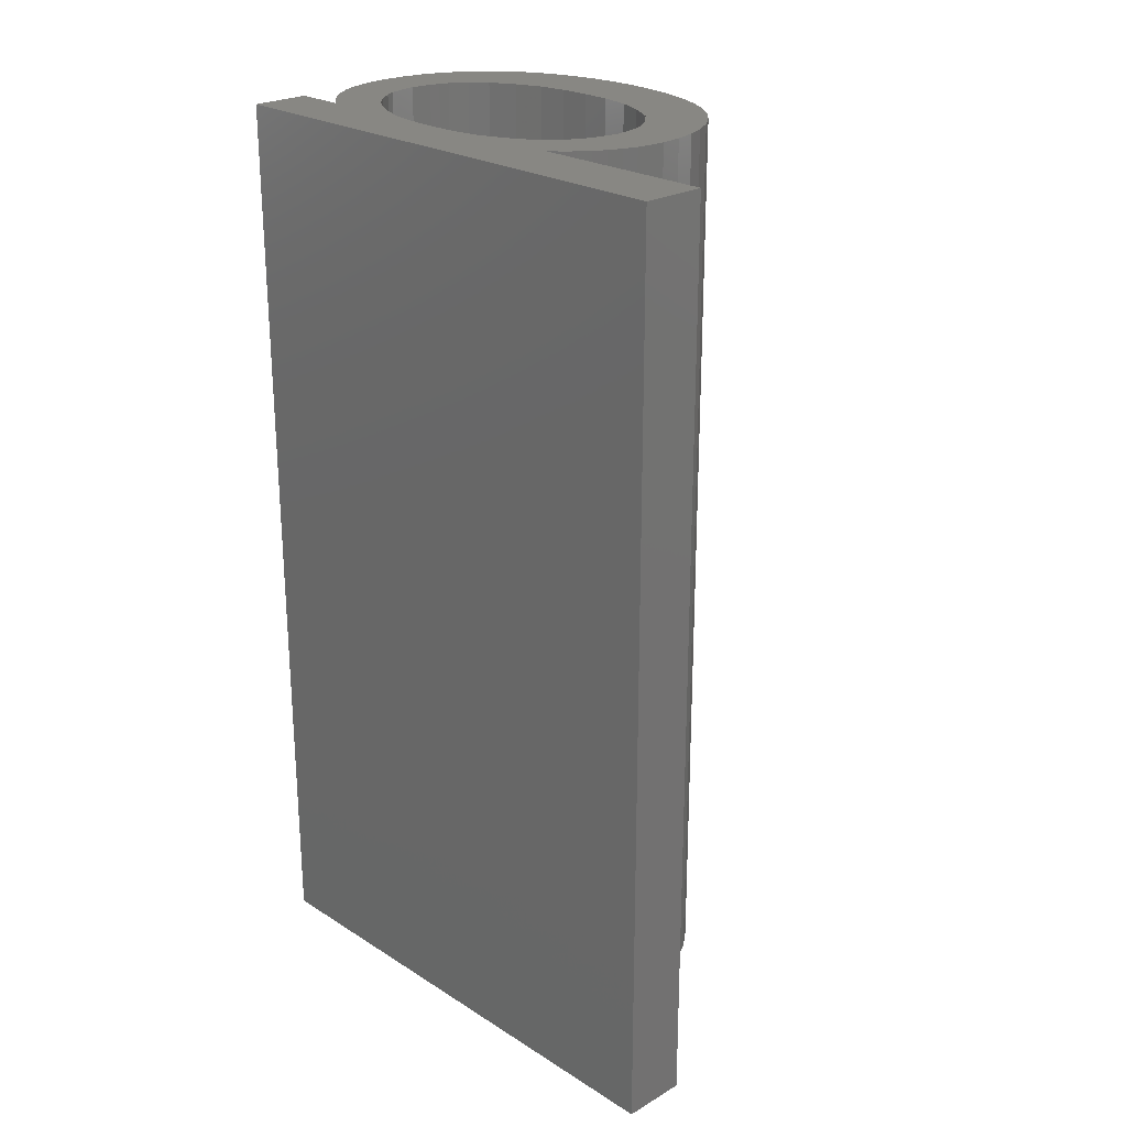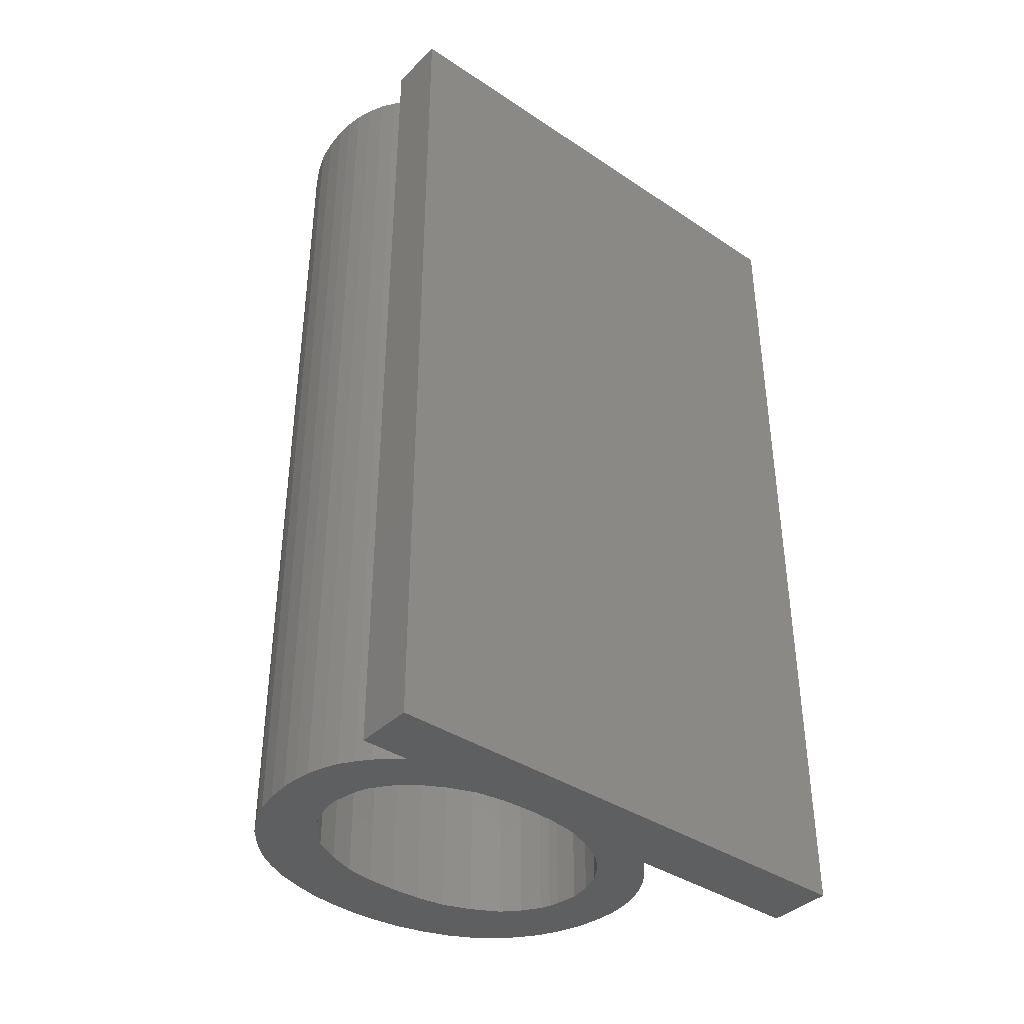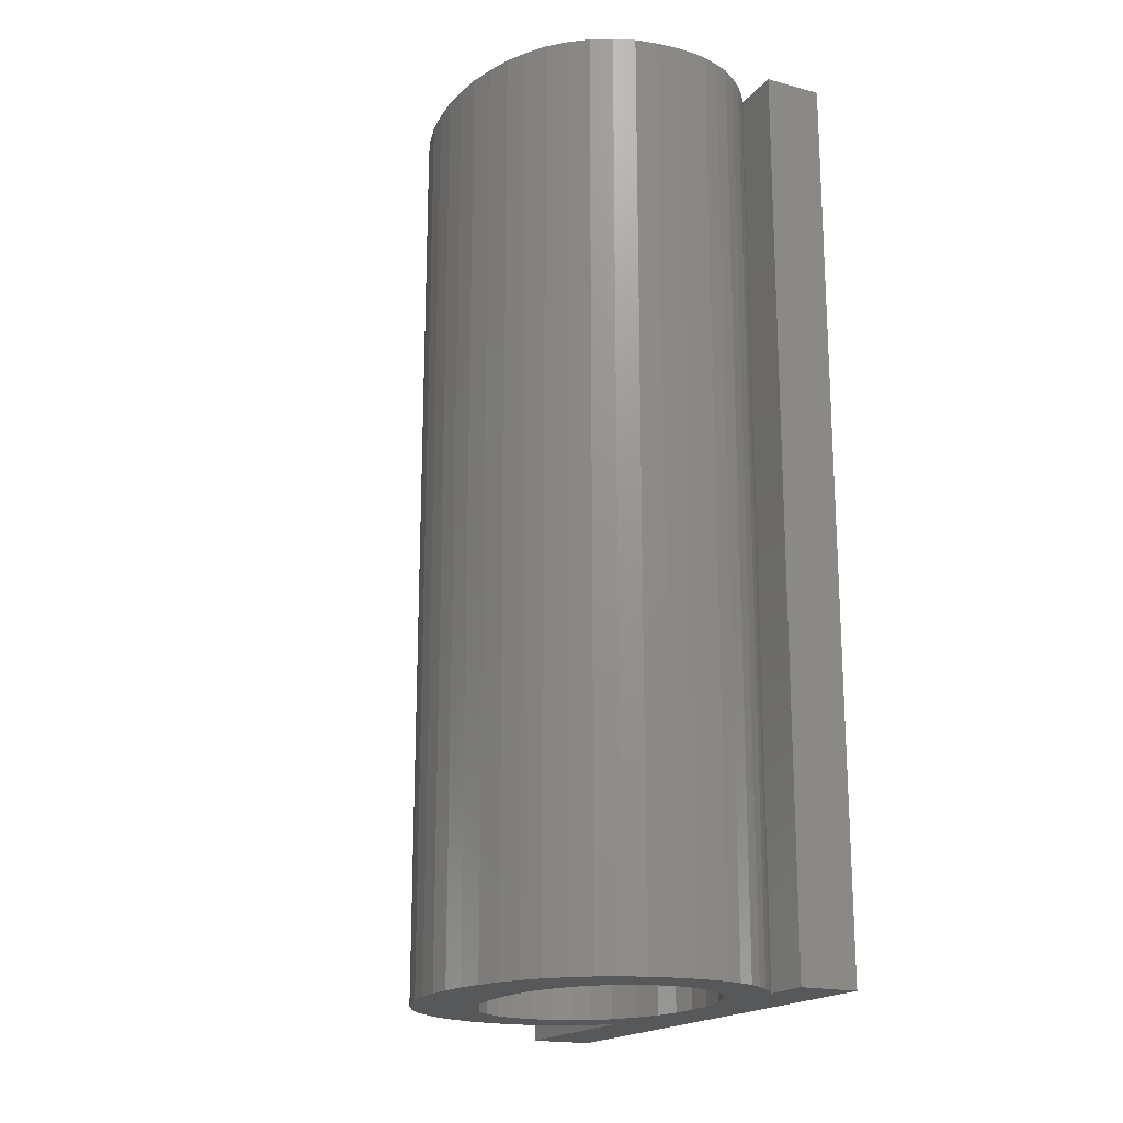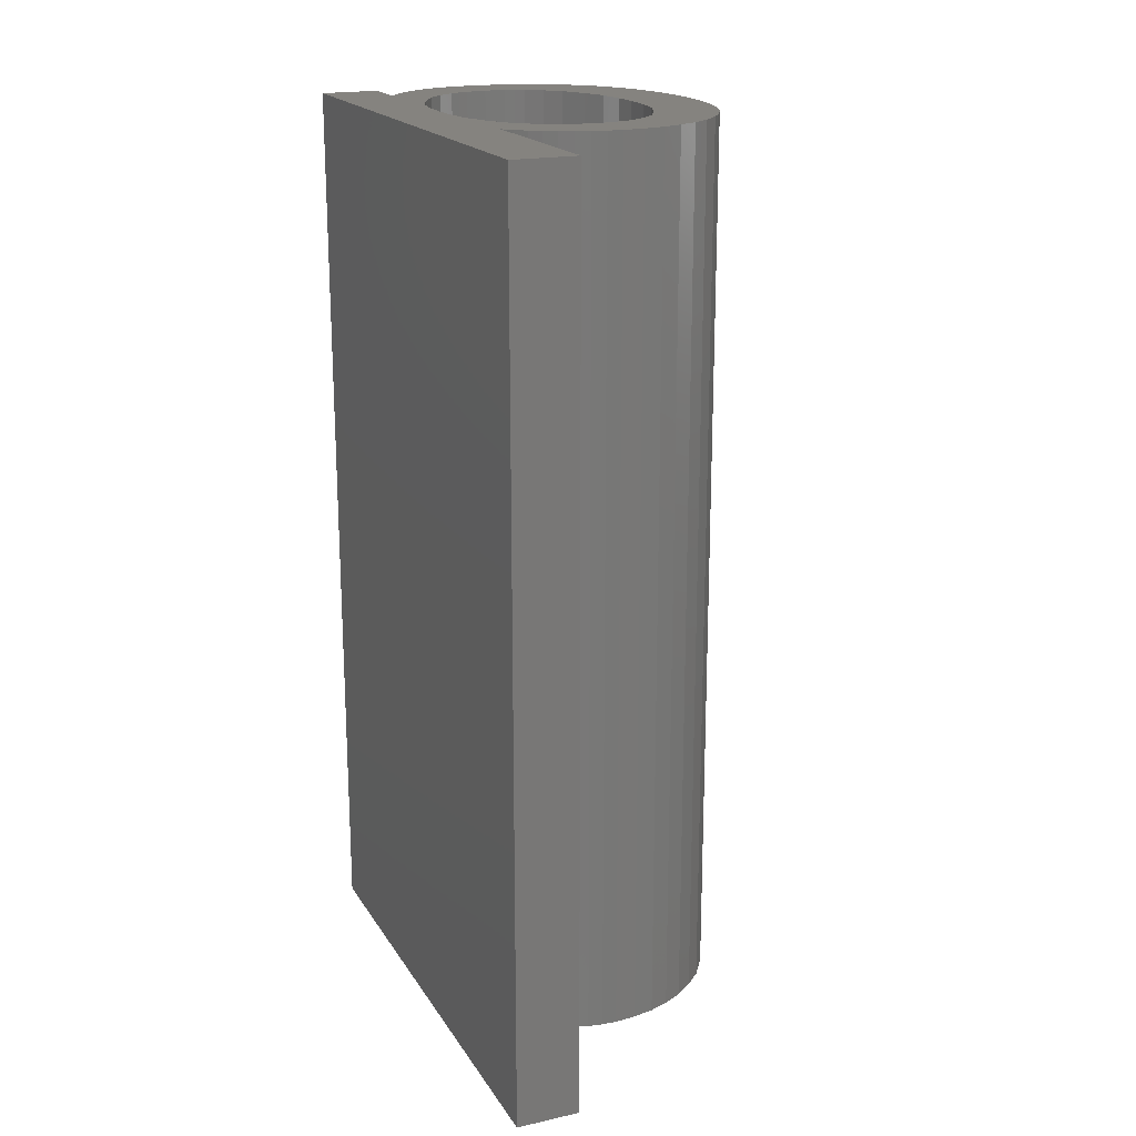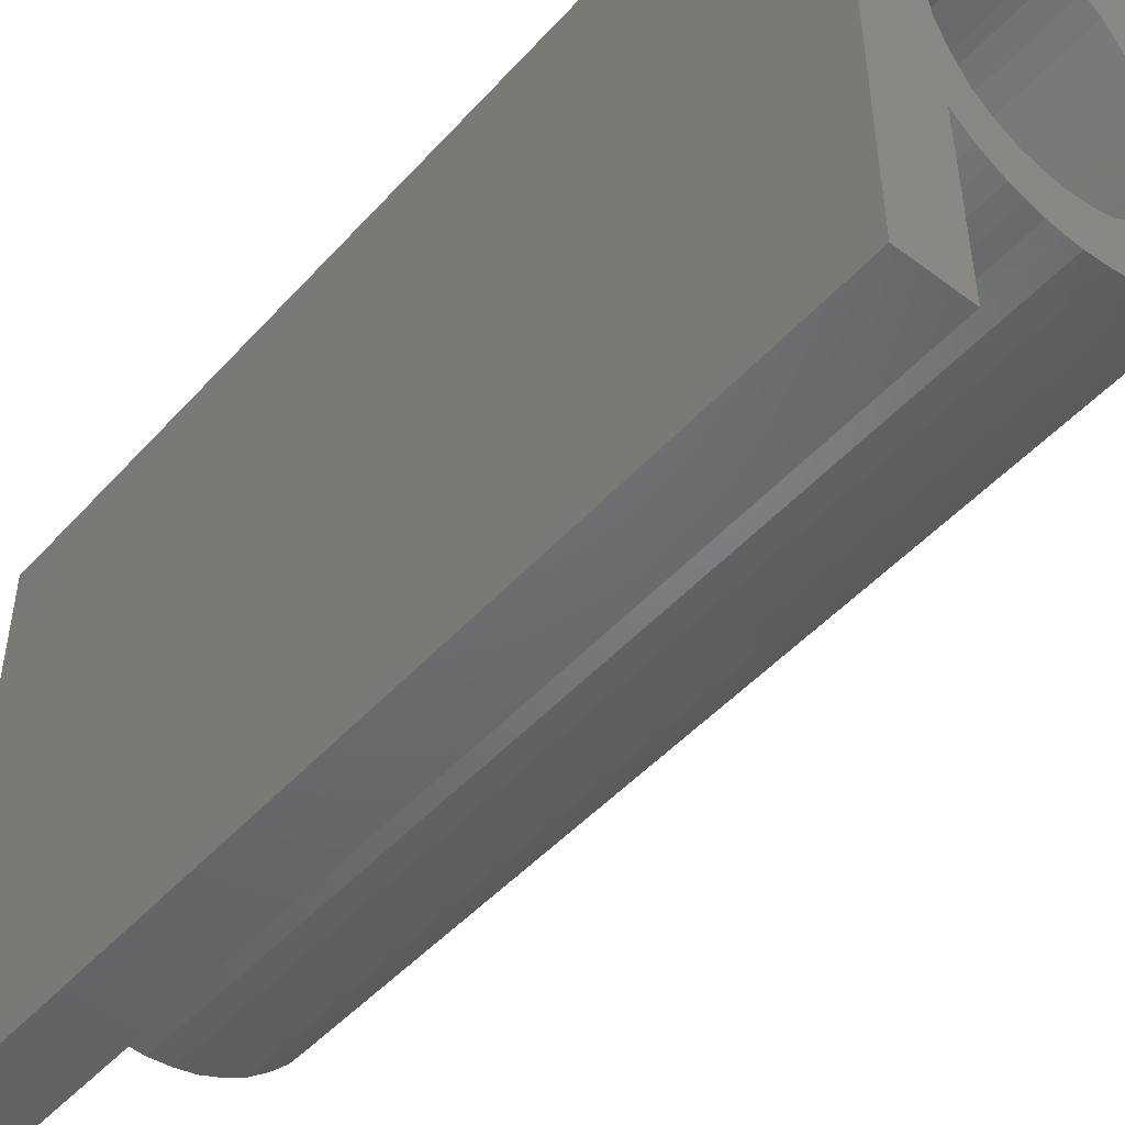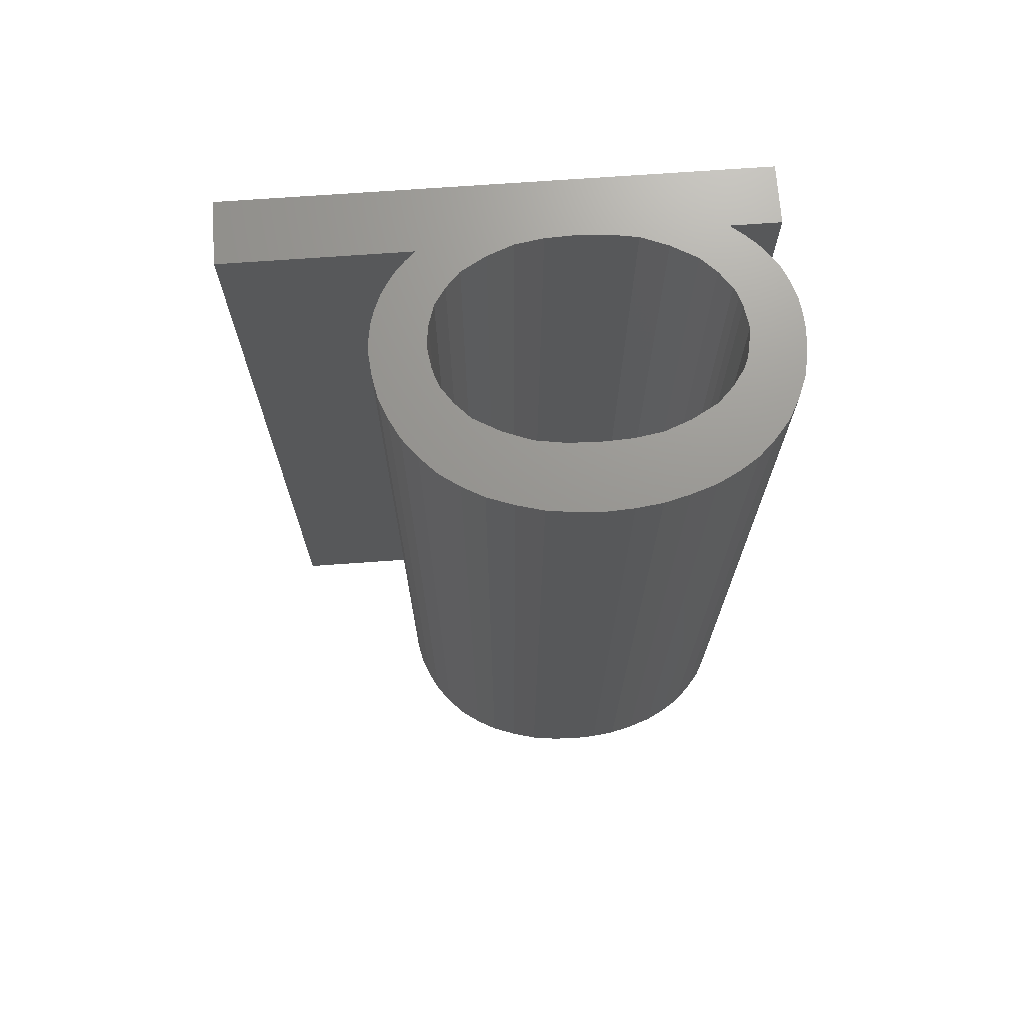
<metadata>
{"format":"stl","ext":"stl","renderer":"f3d","projection":"perspective","resolution":1024,"background":"white","views":[{"elev":24.1,"azim":-44.0,"up":"+Z"},{"elev":-38.8,"azim":-129.8,"up":"+Z"},{"elev":-18.6,"azim":153.5,"up":"+Z"},{"elev":19.0,"azim":-22.8,"up":"+Z"},{"elev":-48.2,"azim":-39.8,"up":"+Y"},{"elev":70.7,"azim":85.9,"up":"+Z"}]}
</metadata>
<code>
# stl→obj: 202 verts, 404 faces
v 0.02859 0.01833 0.016
v 0.02859 0.01833 0.01333
v 0.02877 0.01837 0.016
v 0.02859 0.01833 0.01067
v 0.02877 0.01837 0.008
v 0.02859 0.01833 0.008
v 0.0285 0.01831 0.01067
v 0.0285 0.01831 0.008
v 0.02841 0.01827 0.01067
v 0.02841 0.01827 0.008
v 0.02827 0.01816 0.01067
v 0.02827 0.01816 0.008
v 0.02813 0.01803 0.008
v 0.02827 0.01816 0.01333
v 0.02813 0.01803 0.016
v 0.02827 0.01816 0.016
v 0.02841 0.01827 0.01333
v 0.02841 0.01827 0.016
v 0.0285 0.01831 0.01333
v 0.0285 0.01831 0.016
v 0.02927 0.01818 0.016
v 0.02927 0.01818 0.01333
v 0.0294 0.01805 0.016
v 0.02927 0.01818 0.01067
v 0.0294 0.01805 0.008
v 0.02927 0.01818 0.008
v 0.02912 0.01828 0.01067
v 0.02912 0.01828 0.008
v 0.02904 0.01831 0.01067
v 0.02904 0.01831 0.008
v 0.02895 0.01834 0.01067
v 0.02895 0.01834 0.008
v 0.02895 0.01834 0.01333
v 0.02895 0.01834 0.016
v 0.02904 0.01831 0.01333
v 0.02904 0.01831 0.016
v 0.02912 0.01828 0.01333
v 0.02912 0.01828 0.016
v 0.02966 0.01709 0.016
v 0.02965 0.01735 0.016
v 0.02966 0.01709 0.008
v 0.02965 0.01735 0.008
v 0.02961 0.0176 0.016
v 0.02961 0.0176 0.008
v 0.02952 0.01783 0.016
v 0.02952 0.01783 0.008
v 0.02939 0.01611 0.016
v 0.02952 0.01634 0.016
v 0.02939 0.01611 0.008
v 0.02952 0.01634 0.008
v 0.02961 0.01658 0.016
v 0.02961 0.01658 0.008
v 0.02965 0.01683 0.016
v 0.02965 0.01683 0.008
v 0.02893 0.01582 0.016
v 0.02893 0.01582 0.01333
v 0.02875 0.01579 0.016
v 0.02893 0.01582 0.01067
v 0.02875 0.01579 0.008
v 0.02893 0.01582 0.008
v 0.02902 0.01584 0.01067
v 0.02902 0.01584 0.008
v 0.02911 0.01587 0.01067
v 0.02911 0.01587 0.008
v 0.02926 0.01598 0.01067
v 0.02926 0.01598 0.008
v 0.02926 0.01598 0.01333
v 0.02926 0.01598 0.016
v 0.02911 0.01587 0.01333
v 0.02911 0.01587 0.016
v 0.02902 0.01584 0.01333
v 0.02902 0.01584 0.016
v 0.02812 0.0161 0.008
v 0.02812 0.0161 0.016
v 0.02825 0.01597 0.012
v 0.02825 0.01597 0.016
v 0.0284 0.01587 0.016
v 0.0284 0.01587 0.012
v 0.02857 0.01582 0.016
v 0.02857 0.01582 0.012
v 0.02857 0.01582 0.008
v 0.0284 0.01587 0.008
v 0.02825 0.01597 0.008
v 0.02786 0.01705 0.016
v 0.02787 0.01679 0.016
v 0.02786 0.01705 0.008
v 0.02787 0.01679 0.008
v 0.0279 0.01655 0.016
v 0.0279 0.01655 0.008
v 0.02799 0.01632 0.016
v 0.02799 0.01632 0.008
v 0.028 0.0178 0.016
v 0.028 0.0178 0.008
v 0.02791 0.01756 0.016
v 0.02791 0.01756 0.008
v 0.02787 0.01731 0.016
v 0.02787 0.01731 0.008
v 0.02791 0.01575 0.016
v 0.02791 0.01412 0.016
v 0.02791 0.01575 0.008
v 0.02791 0.01412 0.008
v 0.02828 0.01544 0.008
v 0.02828 0.01544 0.016
v 0.02818 0.01551 0.012
v 0.02818 0.01551 0.016
v 0.02808 0.01558 0.016
v 0.02808 0.01558 0.012
v 0.02799 0.01566 0.016
v 0.02799 0.01566 0.012
v 0.02799 0.01566 0.008
v 0.02808 0.01558 0.008
v 0.02818 0.01551 0.008
v 0.02879 0.01532 0.008
v 0.02879 0.01532 0.016
v 0.02865 0.01533 0.012
v 0.02865 0.01533 0.016
v 0.02852 0.01535 0.016
v 0.02852 0.01535 0.012
v 0.0284 0.01539 0.016
v 0.0284 0.01539 0.012
v 0.0284 0.01539 0.008
v 0.02852 0.01535 0.008
v 0.02865 0.01533 0.008
v 0.02952 0.01554 0.008
v 0.02952 0.01554 0.016
v 0.02935 0.01545 0.012
v 0.02935 0.01545 0.016
v 0.02917 0.01538 0.016
v 0.02917 0.01538 0.012
v 0.02898 0.01534 0.016
v 0.02898 0.01534 0.012
v 0.02898 0.01534 0.008
v 0.02917 0.01538 0.008
v 0.02935 0.01545 0.008
v 0.03005 0.01617 0.016
v 0.02995 0.01599 0.016
v 0.03005 0.01617 0.008
v 0.02995 0.01599 0.008
v 0.02984 0.01582 0.016
v 0.02984 0.01582 0.008
v 0.02969 0.01567 0.016
v 0.02969 0.01567 0.008
v 0.03024 0.01709 0.016
v 0.03023 0.01685 0.016
v 0.03024 0.01709 0.008
v 0.03023 0.01685 0.008
v 0.0302 0.01662 0.016
v 0.0302 0.01662 0.008
v 0.03013 0.01639 0.016
v 0.03013 0.01639 0.008
v 0.03007 0.01797 0.016
v 0.03014 0.01775 0.016
v 0.03007 0.01797 0.008
v 0.03014 0.01775 0.008
v 0.0302 0.01754 0.016
v 0.0302 0.01754 0.008
v 0.03023 0.01732 0.016
v 0.03023 0.01732 0.008
v 0.02958 0.01859 0.016
v 0.02973 0.01846 0.016
v 0.02958 0.01859 0.008
v 0.02973 0.01846 0.008
v 0.02987 0.01832 0.016
v 0.02987 0.01832 0.008
v 0.02998 0.01815 0.016
v 0.02998 0.01815 0.008
v 0.02883 0.01881 0.016
v 0.02903 0.01879 0.016
v 0.02883 0.01881 0.008
v 0.02903 0.01879 0.008
v 0.02922 0.01876 0.016
v 0.02922 0.01876 0.008
v 0.0294 0.01868 0.016
v 0.0294 0.01868 0.008
v 0.02827 0.01868 0.008
v 0.02827 0.01868 0.016
v 0.0284 0.01874 0.012
v 0.0284 0.01874 0.016
v 0.02854 0.01878 0.016
v 0.02854 0.01878 0.012
v 0.02868 0.0188 0.016
v 0.02868 0.0188 0.012
v 0.02868 0.0188 0.008
v 0.02854 0.01878 0.008
v 0.0284 0.01874 0.008
v 0.02786 0.0183 0.008
v 0.02786 0.0183 0.016
v 0.02795 0.01841 0.012
v 0.02795 0.01841 0.016
v 0.02804 0.01851 0.016
v 0.02804 0.01851 0.012
v 0.02815 0.0186 0.016
v 0.02815 0.0186 0.012
v 0.02815 0.0186 0.008
v 0.02804 0.01851 0.008
v 0.02795 0.01841 0.008
v 0.02786 0.01873 0.016
v 0.02786 0.01873 0.008
v 0.02734 0.01873 0.016
v 0.02734 0.01873 0.008
v 0.02734 0.01412 0.016
v 0.02734 0.01412 0.008
f 1 2 3
f 3 2 4
f 3 4 5
f 5 4 6
f 6 4 7
f 6 7 8
f 8 7 9
f 8 9 10
f 10 9 11
f 10 11 12
f 12 11 13
f 13 11 14
f 13 14 15
f 15 14 16
f 16 14 17
f 16 17 18
f 18 17 19
f 18 19 20
f 20 19 2
f 20 2 1
f 11 9 14
f 14 9 17
f 4 2 19
f 9 7 17
f 17 7 19
f 7 4 19
f 21 22 23
f 23 22 24
f 23 24 25
f 25 24 26
f 26 24 27
f 26 27 28
f 28 27 29
f 28 29 30
f 30 29 31
f 30 31 32
f 32 31 5
f 5 31 33
f 5 33 3
f 3 33 34
f 34 33 35
f 34 35 36
f 36 35 37
f 36 37 38
f 38 37 22
f 38 22 21
f 31 29 33
f 33 29 35
f 24 22 37
f 29 27 35
f 35 27 37
f 27 24 37
f 39 40 41
f 41 40 42
f 42 40 43
f 42 43 44
f 44 43 45
f 44 45 46
f 46 45 23
f 46 23 25
f 47 48 49
f 49 48 50
f 50 48 51
f 50 51 52
f 52 51 53
f 52 53 54
f 54 53 39
f 54 39 41
f 55 56 57
f 57 56 58
f 57 58 59
f 59 58 60
f 60 58 61
f 60 61 62
f 62 61 63
f 62 63 64
f 64 63 65
f 64 65 66
f 66 65 49
f 49 65 67
f 49 67 47
f 47 67 68
f 68 67 69
f 68 69 70
f 70 69 71
f 70 71 72
f 72 71 56
f 72 56 55
f 65 63 67
f 67 63 69
f 58 56 71
f 63 61 69
f 69 61 71
f 61 58 71
f 73 74 75
f 75 74 76
f 75 76 77
f 75 77 78
f 78 77 79
f 78 79 80
f 80 79 57
f 80 57 59
f 59 81 80
f 80 81 82
f 80 82 78
f 78 82 83
f 78 83 75
f 75 83 73
f 84 85 86
f 86 85 87
f 87 85 88
f 87 88 89
f 89 88 90
f 89 90 91
f 91 90 74
f 91 74 73
f 15 92 13
f 13 92 93
f 93 92 94
f 93 94 95
f 95 94 96
f 95 96 97
f 97 96 84
f 97 84 86
f 98 99 100
f 100 99 101
f 102 103 104
f 104 103 105
f 104 105 106
f 104 106 107
f 107 106 108
f 107 108 109
f 109 108 98
f 109 98 100
f 100 110 109
f 109 110 111
f 109 111 107
f 107 111 112
f 107 112 104
f 104 112 102
f 113 114 115
f 115 114 116
f 115 116 117
f 115 117 118
f 118 117 119
f 118 119 120
f 120 119 103
f 120 103 102
f 102 121 120
f 120 121 122
f 120 122 118
f 118 122 123
f 118 123 115
f 115 123 113
f 124 125 126
f 126 125 127
f 126 127 128
f 126 128 129
f 129 128 130
f 129 130 131
f 131 130 114
f 131 114 113
f 113 132 131
f 131 132 133
f 131 133 129
f 129 133 134
f 129 134 126
f 126 134 124
f 135 136 137
f 137 136 138
f 138 136 139
f 138 139 140
f 140 139 141
f 140 141 142
f 142 141 125
f 142 125 124
f 143 144 145
f 145 144 146
f 146 144 147
f 146 147 148
f 148 147 149
f 148 149 150
f 150 149 135
f 150 135 137
f 151 152 153
f 153 152 154
f 154 152 155
f 154 155 156
f 156 155 157
f 156 157 158
f 158 157 143
f 158 143 145
f 159 160 161
f 161 160 162
f 162 160 163
f 162 163 164
f 164 163 165
f 164 165 166
f 166 165 151
f 166 151 153
f 167 168 169
f 169 168 170
f 170 168 171
f 170 171 172
f 172 171 173
f 172 173 174
f 174 173 159
f 174 159 161
f 175 176 177
f 177 176 178
f 177 178 179
f 177 179 180
f 180 179 181
f 180 181 182
f 182 181 167
f 182 167 169
f 169 183 182
f 182 183 184
f 182 184 180
f 180 184 185
f 180 185 177
f 177 185 175
f 186 187 188
f 188 187 189
f 188 189 190
f 188 190 191
f 191 190 192
f 191 192 193
f 193 192 176
f 193 176 175
f 175 194 193
f 193 194 195
f 193 195 191
f 191 195 196
f 191 196 188
f 188 196 186
f 197 187 198
f 198 187 186
f 199 197 200
f 200 197 198
f 201 199 202
f 202 199 200
f 99 201 101
f 101 201 202
f 99 98 201
f 201 98 85
f 201 85 199
f 199 85 84
f 199 84 96
f 108 74 98
f 98 74 90
f 98 90 88
f 74 108 76
f 76 108 106
f 76 106 105
f 76 105 77
f 77 105 103
f 77 103 119
f 77 119 79
f 79 119 117
f 79 117 116
f 79 116 57
f 57 116 114
f 57 114 55
f 55 114 130
f 55 130 72
f 72 130 128
f 72 128 70
f 70 128 127
f 70 127 68
f 68 127 125
f 68 125 47
f 47 125 141
f 47 141 48
f 48 141 139
f 48 139 136
f 48 136 51
f 51 136 135
f 51 135 149
f 51 149 53
f 53 149 147
f 53 147 144
f 53 144 39
f 39 144 143
f 39 143 157
f 39 157 40
f 40 157 155
f 40 155 152
f 40 152 43
f 43 152 151
f 43 151 165
f 43 165 45
f 45 165 163
f 45 163 160
f 45 160 23
f 23 160 159
f 23 159 21
f 21 159 173
f 21 173 171
f 168 36 171
f 171 36 38
f 171 38 21
f 36 168 34
f 34 168 167
f 34 167 3
f 3 167 181
f 3 181 1
f 1 181 179
f 1 179 20
f 20 179 178
f 20 178 18
f 18 178 176
f 18 176 16
f 16 176 192
f 16 192 190
f 16 190 15
f 15 190 189
f 15 189 187
f 197 199 187
f 187 199 94
f 187 94 92
f 96 94 199
f 92 15 187
f 88 85 98
f 101 202 100
f 100 202 87
f 100 87 89
f 202 200 87
f 87 200 86
f 86 200 97
f 97 200 95
f 95 200 186
f 95 186 93
f 93 186 13
f 13 186 196
f 13 196 195
f 200 198 186
f 13 195 12
f 12 195 194
f 12 194 175
f 12 175 10
f 10 175 185
f 10 185 8
f 8 185 184
f 8 184 6
f 6 184 183
f 6 183 5
f 5 183 169
f 5 169 32
f 32 169 170
f 32 170 30
f 30 170 172
f 30 172 28
f 28 172 26
f 26 172 174
f 26 174 161
f 26 161 25
f 25 161 162
f 25 162 46
f 46 162 164
f 46 164 166
f 46 166 44
f 44 166 153
f 44 153 154
f 44 154 42
f 42 154 156
f 42 156 158
f 42 158 41
f 41 158 145
f 41 145 146
f 41 146 54
f 54 146 148
f 54 148 150
f 54 150 52
f 52 150 137
f 52 137 138
f 52 138 50
f 50 138 140
f 50 140 142
f 50 142 49
f 49 142 124
f 49 124 66
f 66 124 134
f 66 134 64
f 64 134 133
f 64 133 62
f 62 133 132
f 62 132 60
f 60 132 113
f 60 113 59
f 59 113 123
f 59 123 81
f 81 123 122
f 81 122 121
f 81 121 82
f 82 121 102
f 82 102 112
f 82 112 83
f 83 112 111
f 83 111 110
f 83 110 73
f 73 110 100
f 73 100 91
f 91 100 89

</code>
